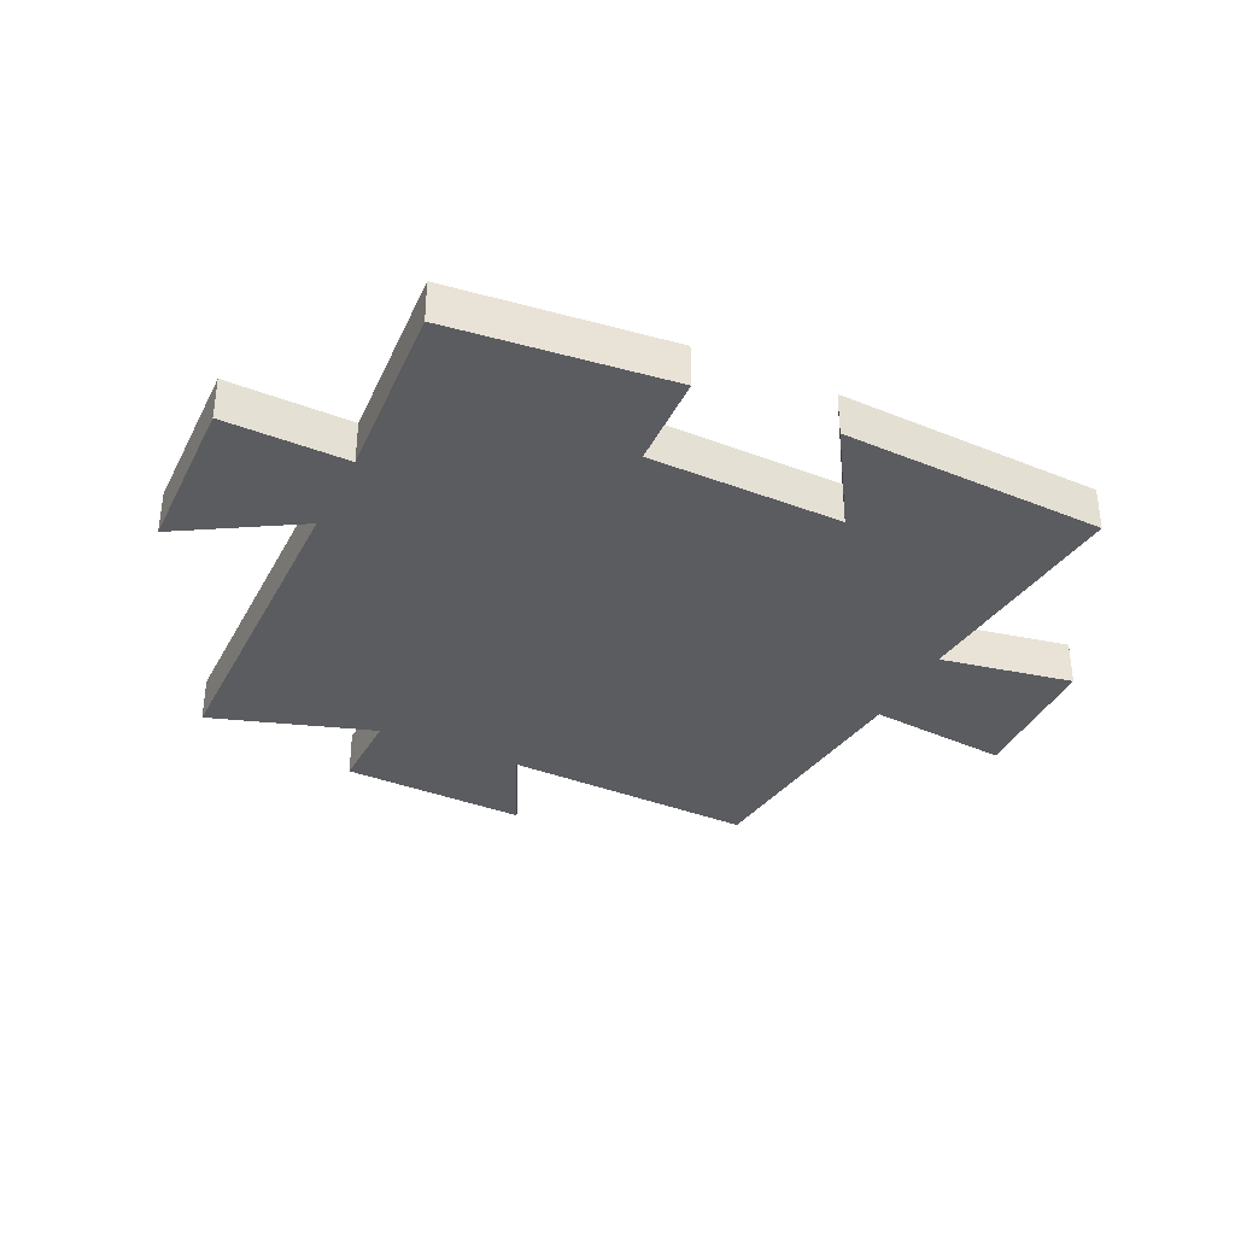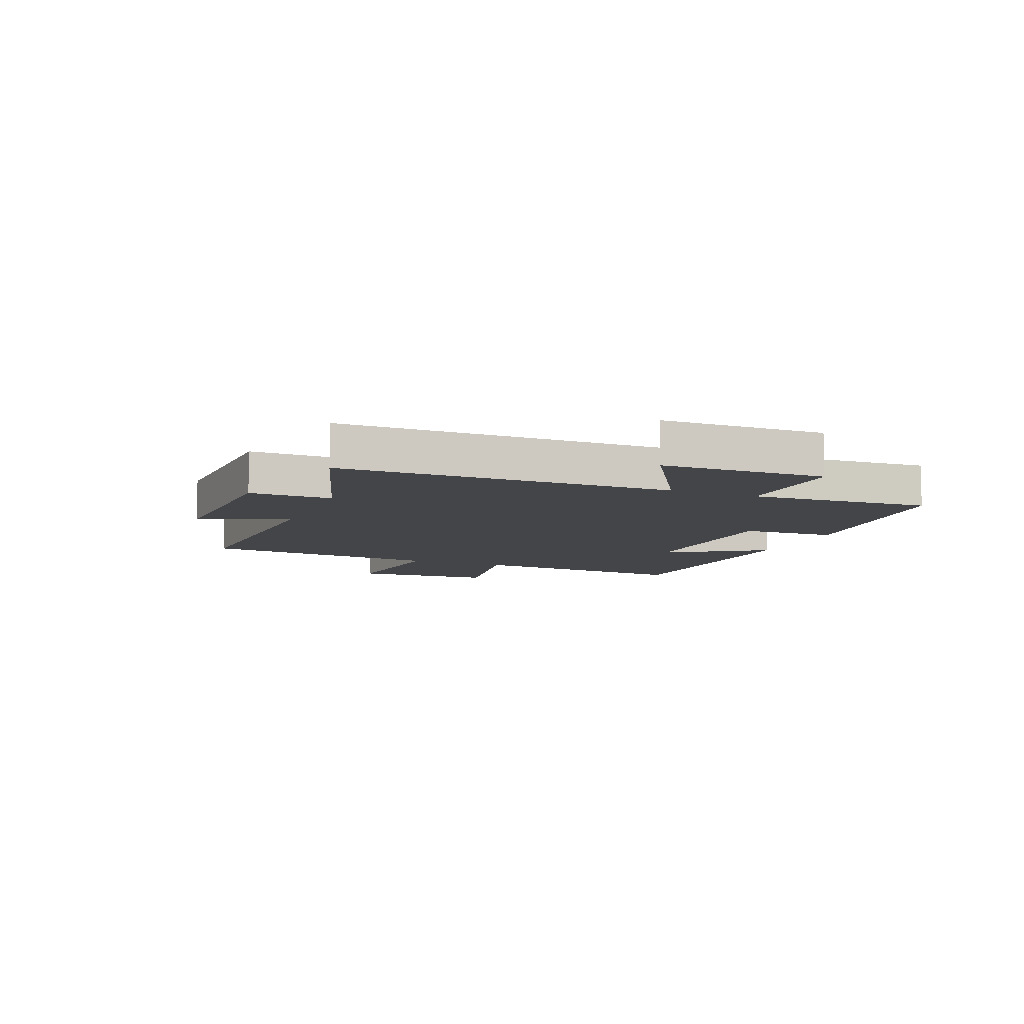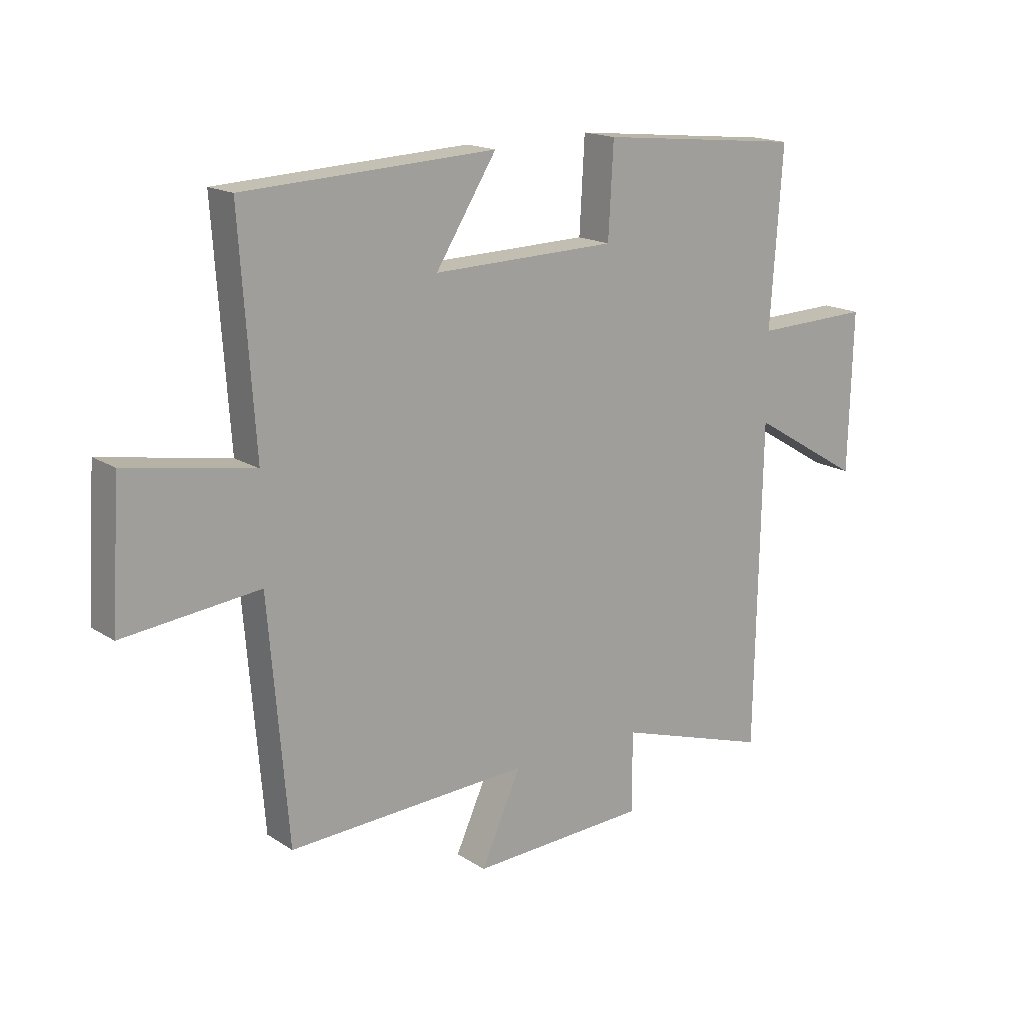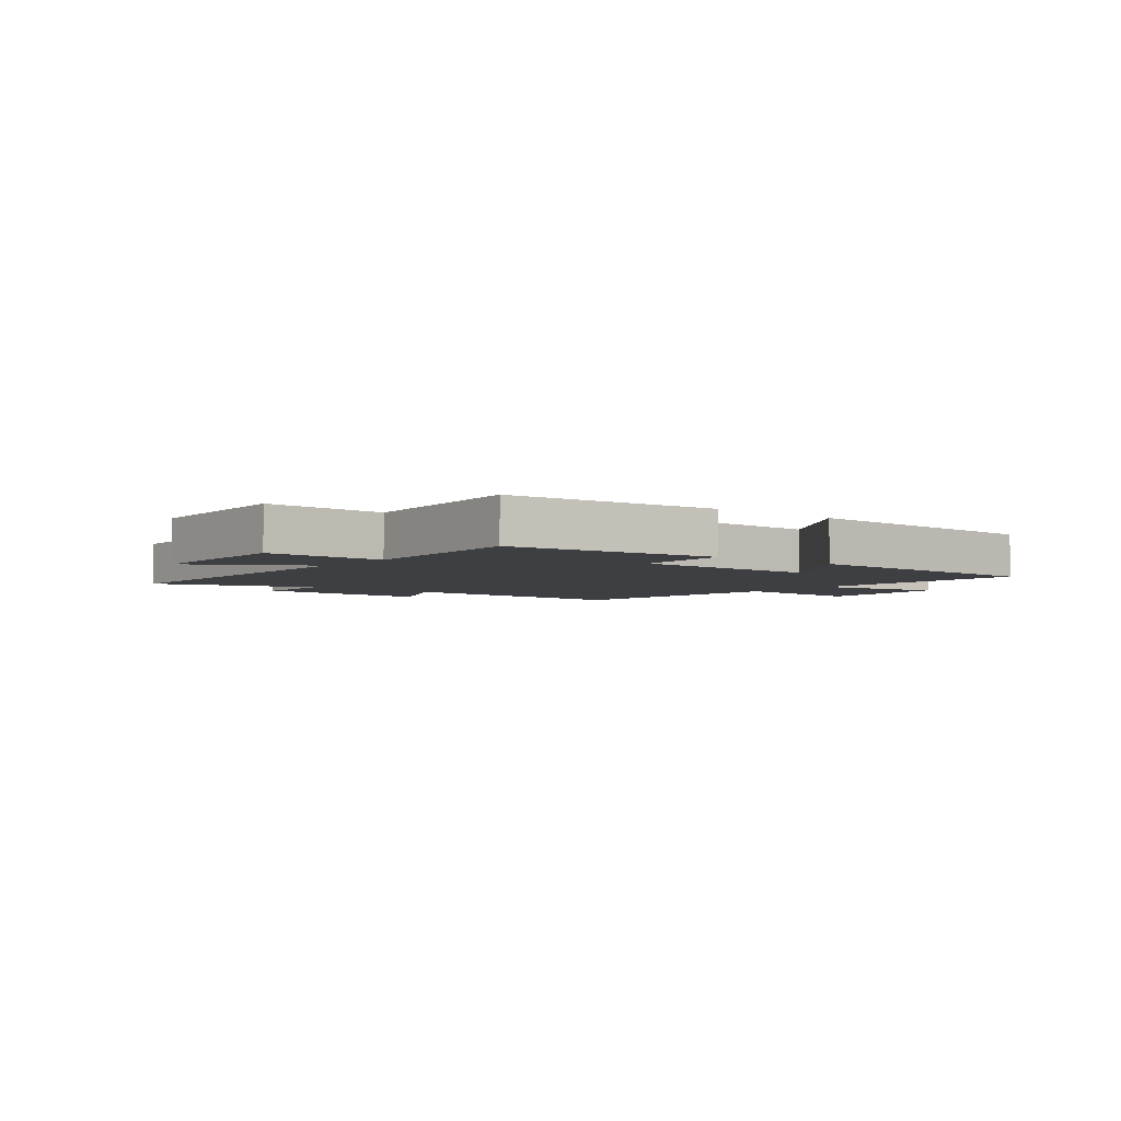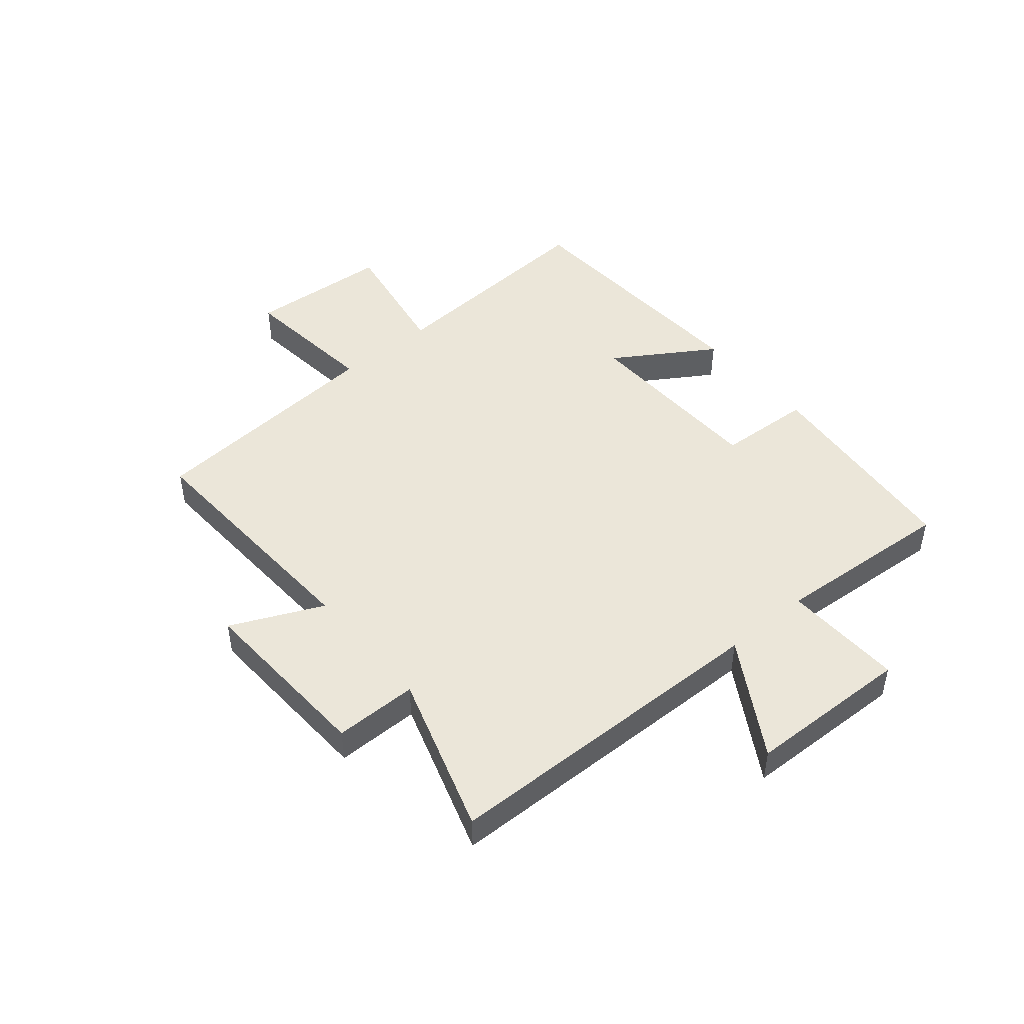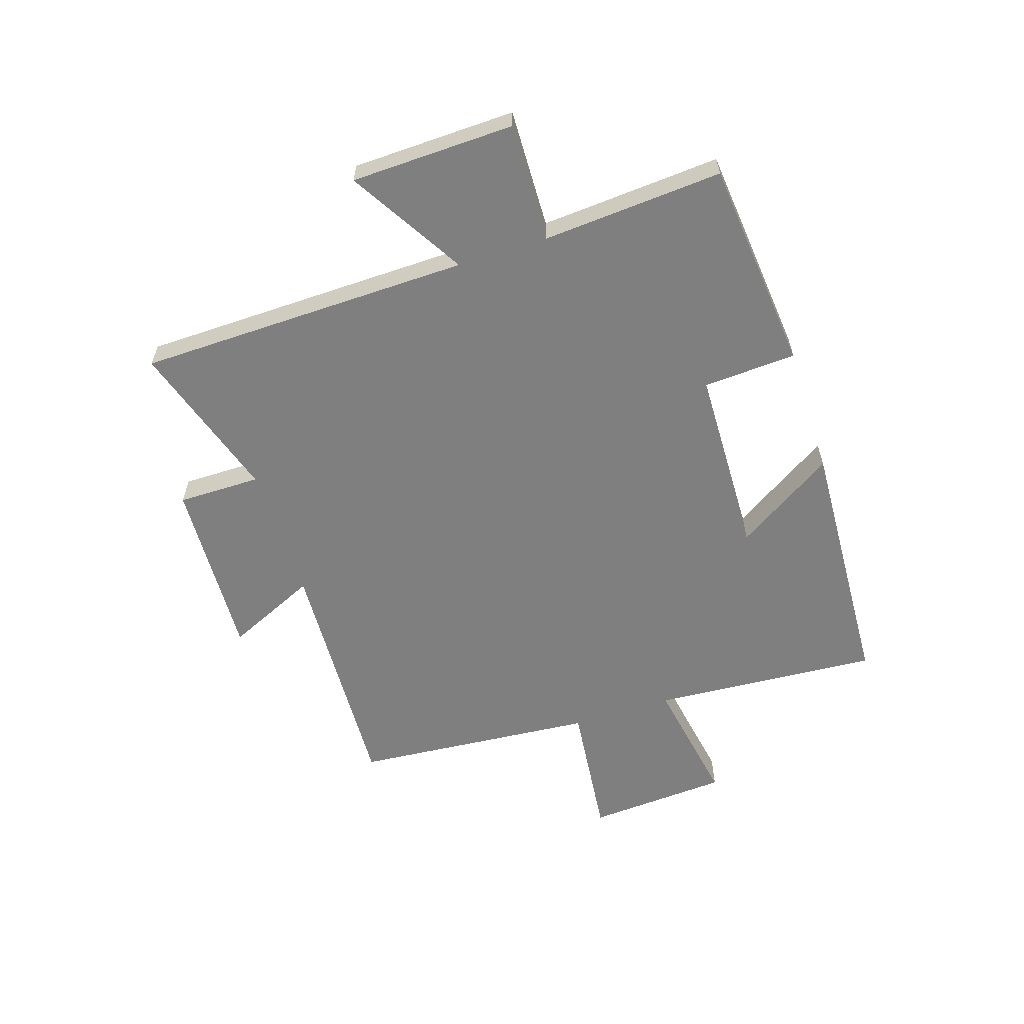
<metadata>
{"format":"obj","ext":"obj","renderer":"f3d","projection":"perspective","resolution":1024,"background":"white","views":[{"elev":-34.6,"azim":-25.9,"up":"+Y"},{"elev":-8.9,"azim":-112.2,"up":"+Y"},{"elev":16.7,"azim":142.0,"up":"+Z"},{"elev":-4.1,"azim":-38.7,"up":"+Y"},{"elev":46.8,"azim":-130.0,"up":"+Y"},{"elev":-59.7,"azim":-72.1,"up":"+Y"}]}
</metadata>
<code>
v -0.489 0.07 -0.588
v -0.5 0.07 -0.008
v -0.7 0.07 -0.128
v -0.708 0.07 0.156
v -0.5 0.07 0.15
v -0.522 0.07 0.463
v -0.154 0.07 0.5
v -0.145 0.07 0.336
v 0.185 0.07 0.328
v 0.076 0.07 0.5
v 0.527 0.07 0.478
v 0.5 0.07 0.083
v 0.727 0.07 0.123
v 0.743 0.07 -0.123
v 0.5 0.07 -0.097
v 0.465 0.07 -0.52
v 0.031 0.07 -0.5
v 0.103 0.07 -0.658
v -0.213 0.07 -0.644
v -0.213 0.07 -0.5
v -0.489 0 -0.588
v -0.5 0 -0.008
v -0.7 0 -0.128
v -0.708 0 0.156
v -0.5 0 0.15
v -0.522 0 0.463
v -0.154 0 0.5
v -0.145 0 0.336
v 0.185 0 0.328
v 0.076 0 0.5
v 0.527 0 0.478
v 0.5 0 0.083
v 0.727 0 0.123
v 0.743 0 -0.123
v 0.5 0 -0.097
v 0.465 0 -0.52
v 0.031 0 -0.5
v 0.103 0 -0.658
v -0.213 0 -0.644
v -0.213 0 -0.5
f 17 18 19 20
f 15 16 17
f 15 17 20
f 12 13 14 15
f 20 1 2
f 15 20 2
f 12 15 2
f 9 10 11 12
f 8 9 12 2
f 5 6 7 8
f 2 3 4 5
f 2 5 8
f 40 39 38 37
f 37 36 35
f 40 37 35
f 35 34 33 32
f 22 21 40
f 22 40 35
f 22 35 32
f 32 31 30 29
f 22 32 29 28
f 28 27 26 25
f 25 24 23 22
f 28 25 22
f 1 21 22 2
f 2 22 23 3
f 3 23 24 4
f 4 24 25 5
f 5 25 26 6
f 6 26 27 7
f 7 27 28 8
f 8 28 29 9
f 9 29 30 10
f 10 30 31 11
f 11 31 32 12
f 12 32 33 13
f 13 33 34 14
f 14 34 35 15
f 15 35 36 16
f 16 36 37 17
f 17 37 38 18
f 18 38 39 19
f 19 39 40 20
f 20 40 21 1

</code>
